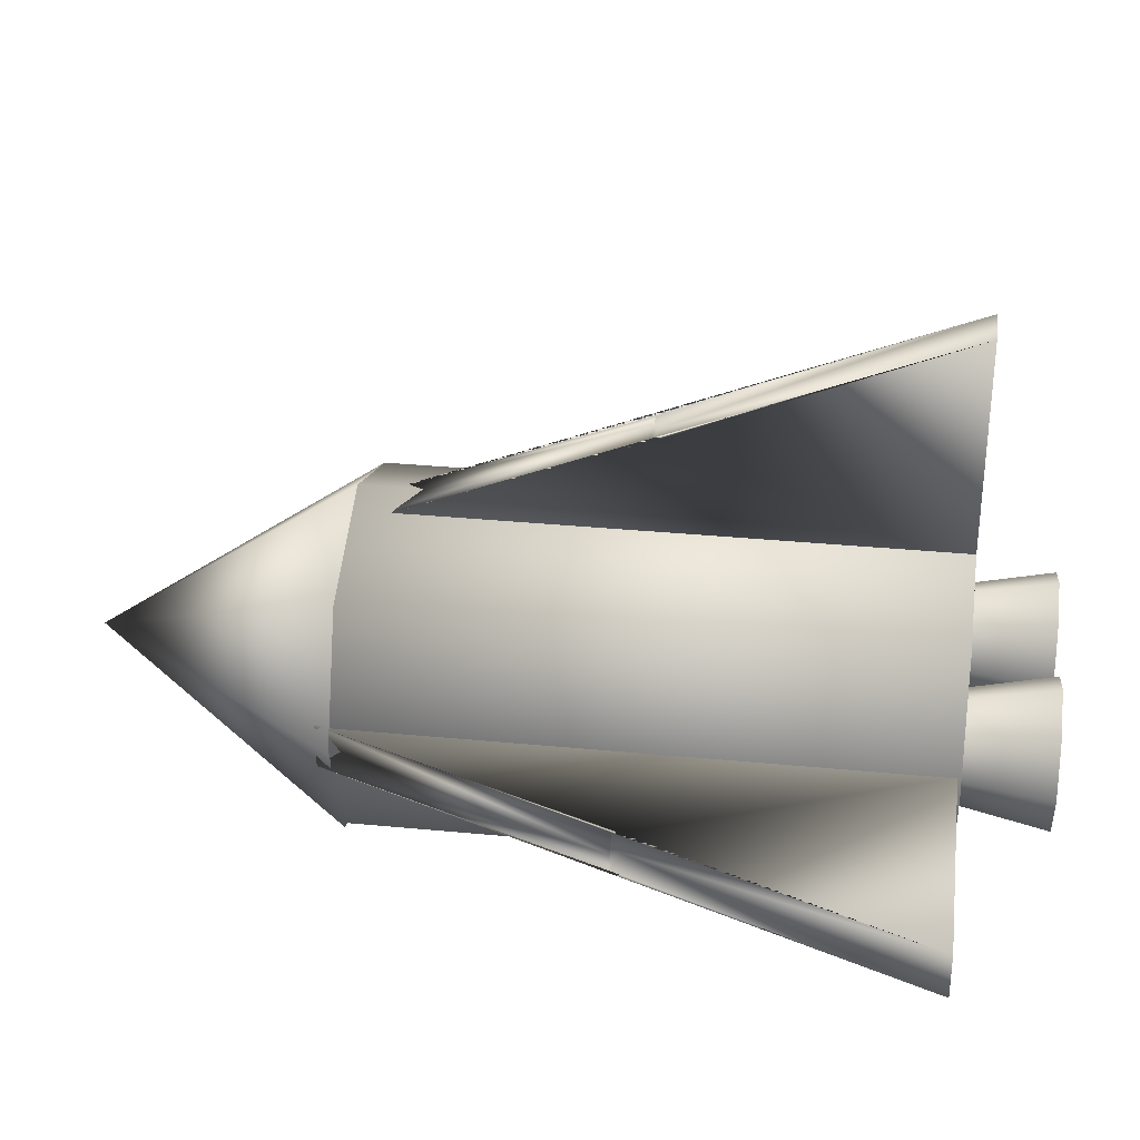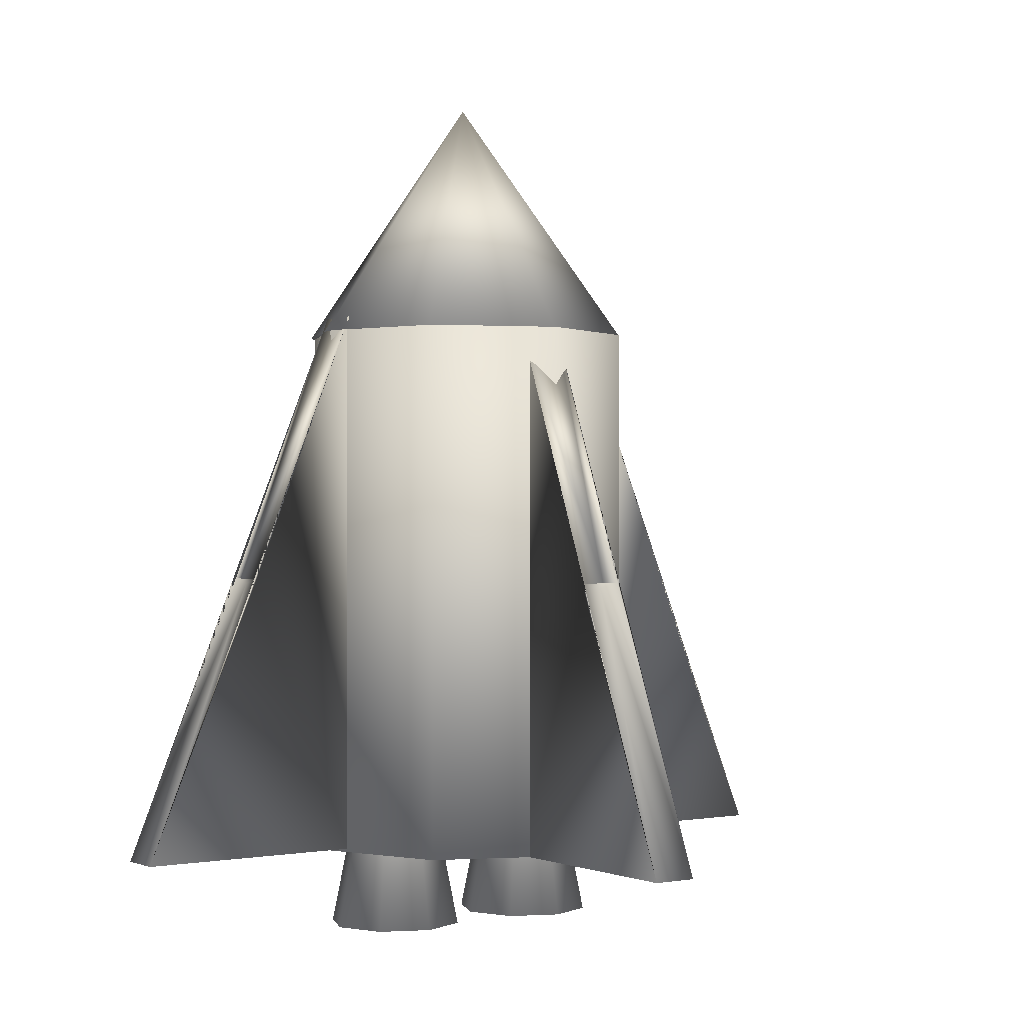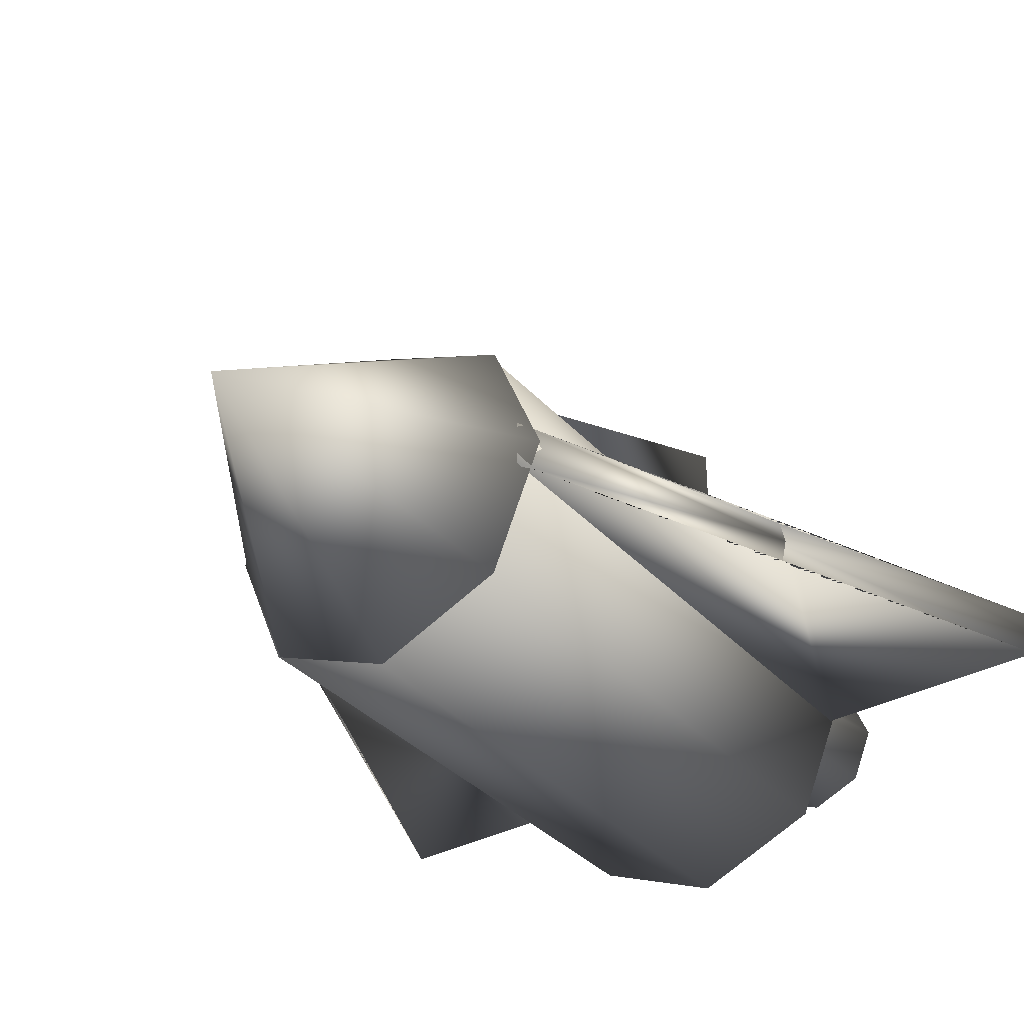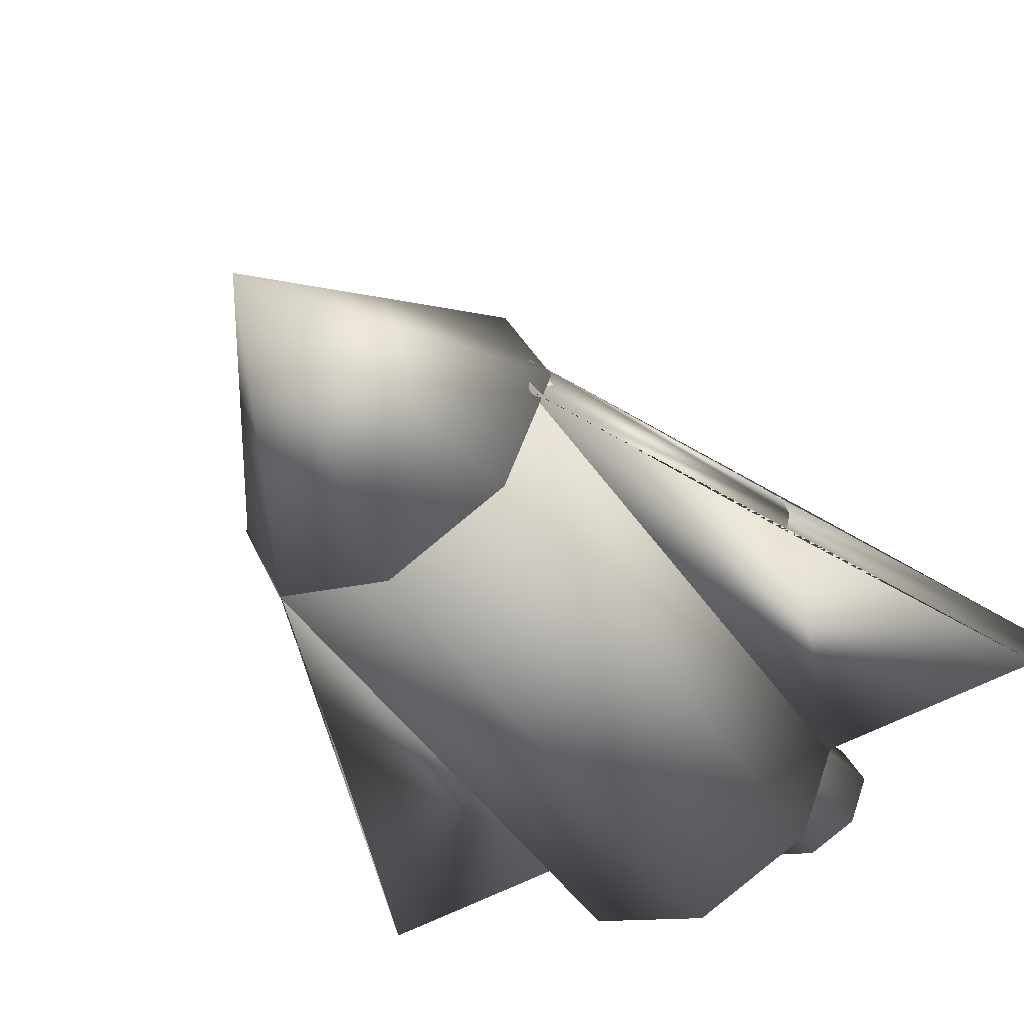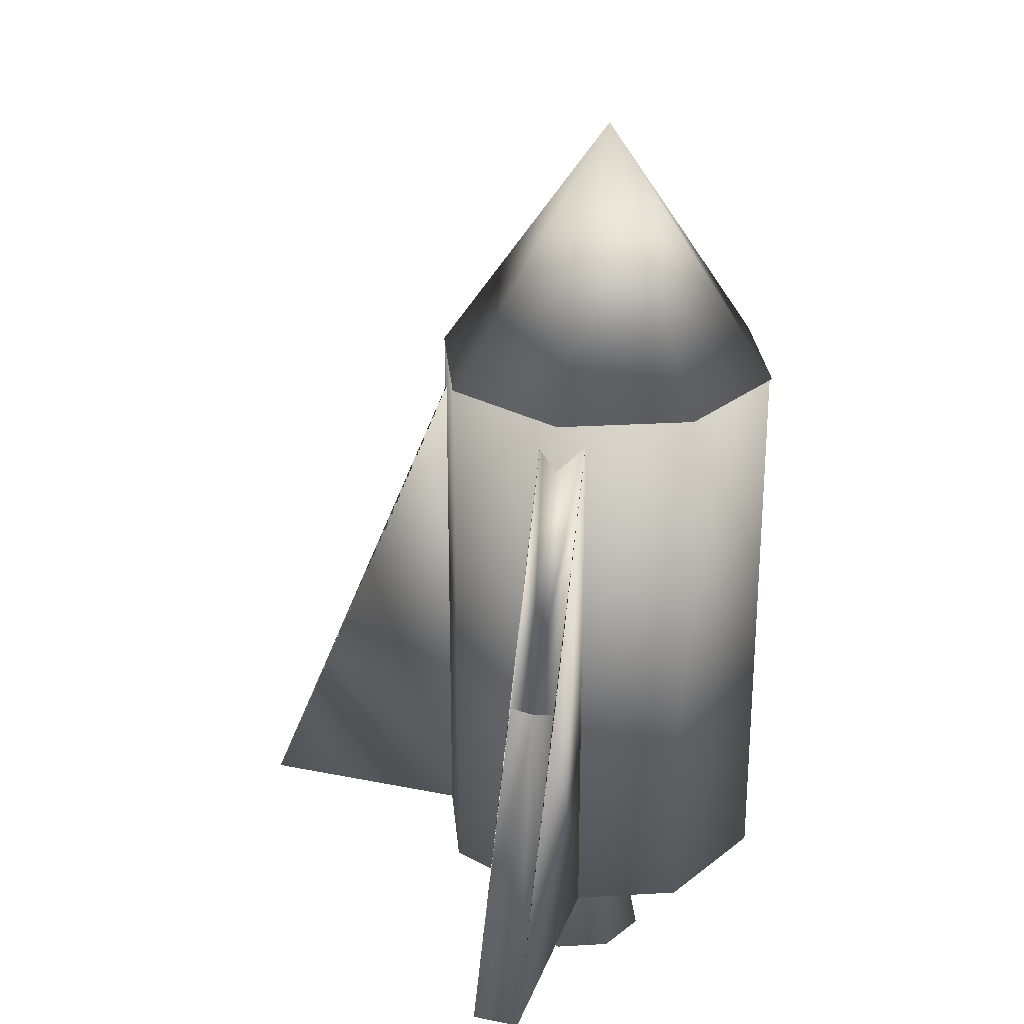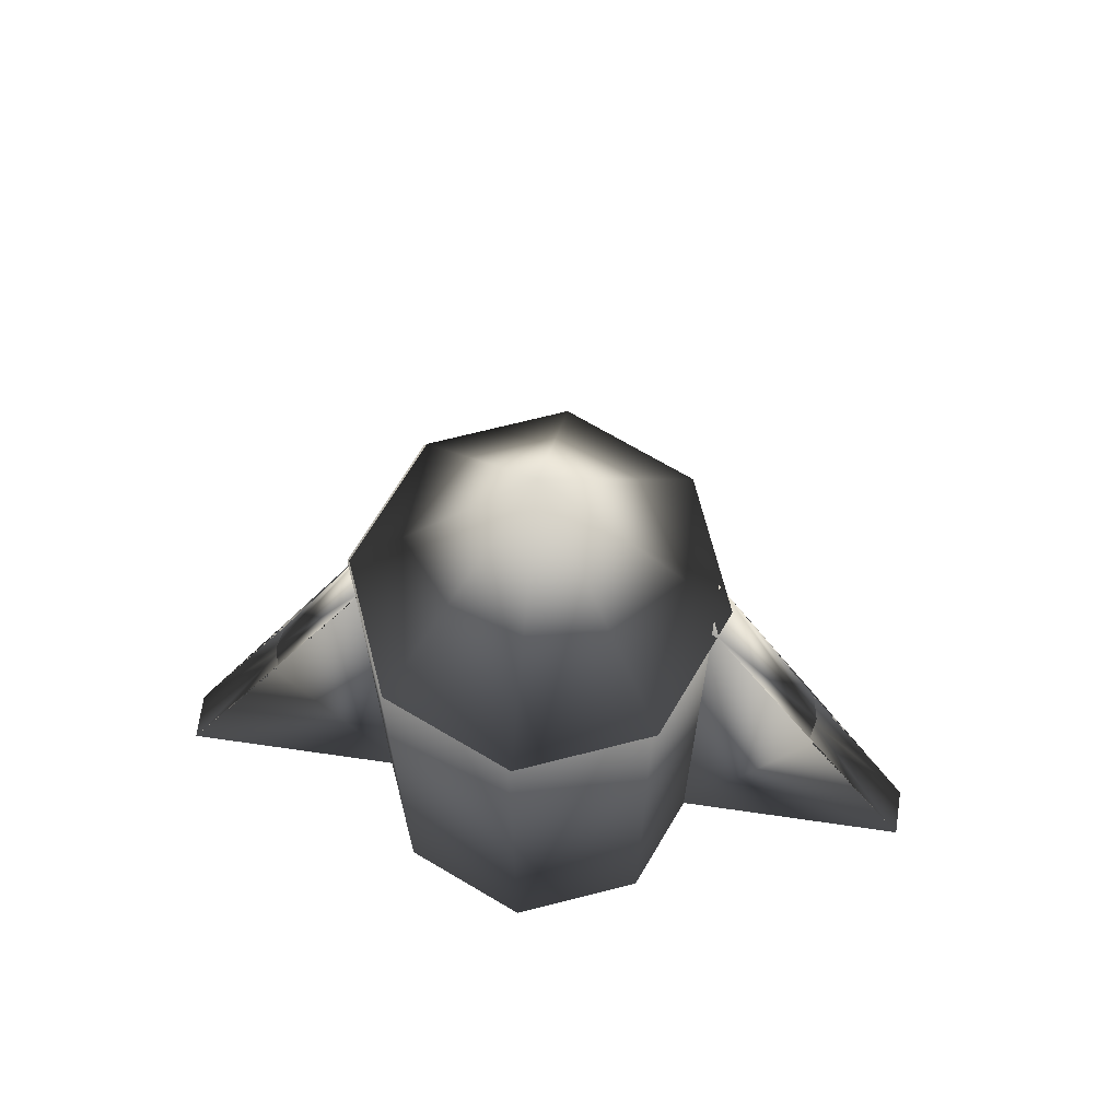
<metadata>
{"format":"obj","ext":"obj","renderer":"f3d","projection":"perspective","resolution":1024,"background":"white","views":[{"elev":33.6,"azim":97.5,"up":"+Y"},{"elev":-0.2,"azim":145.2,"up":"+Z"},{"elev":-34.8,"azim":35.6,"up":"+Y"},{"elev":-48.6,"azim":33.2,"up":"+Y"},{"elev":27.3,"azim":-72.6,"up":"+Z"},{"elev":69.2,"azim":8.2,"up":"+Z"}]}
</metadata>
<code>
o Cone_6_1
v 0.3916 0.1404 -1.093
v 0.4502 -0.001054 -1.093
v 0.2502 -0.001054 -1.093
v 0.2502 0.1989 -1.093
v 0.1088 0.1404 -1.093
v 0.05019 -0.001054 -1.093
v 0.1088 -0.1425 -1.093
v 0.2502 -0.2011 -1.093
v 0.3916 -0.1425 -1.093
v 0.2502 -0.001054 -0.09269
f 1 2 3
f 4 1 3
f 5 4 3
f 6 5 3
f 7 6 3
f 8 7 3
f 9 8 3
f 2 9 3
f 10 2 1
f 10 1 4
f 10 4 5
f 10 5 6
f 10 6 7
f 10 7 8
f 10 8 9
f 10 9 2
o Cone_6
v -0.09289 0.1404 -1.091
v -0.03431 -0.001054 -1.091
v -0.2343 -0.001054 -1.091
v -0.2343 0.1989 -1.091
v -0.3757 0.1404 -1.091
v -0.4343 -0.001054 -1.091
v -0.3757 -0.1425 -1.091
v -0.2343 -0.2011 -1.091
v -0.09289 -0.1425 -1.091
v -0.2343 -0.001054 -0.09128
f 11 12 13
f 14 11 13
f 15 14 13
f 16 15 13
f 17 16 13
f 18 17 13
f 19 18 13
f 12 19 13
f 20 12 11
f 20 11 14
f 20 14 15
f 20 15 16
f 20 16 17
f 20 17 18
f 20 18 19
f 20 19 12
o Cylinder_3
v 0.3358 0.349 -0.8541
v 0.4808 -0.001054 -0.8541
v -0.01417 -0.001054 -0.8541
v -0.01417 0.4939 -0.8541
v -0.3642 0.349 -0.8541
v -0.5092 -0.001054 -0.8541
v -0.3642 -0.3511 -0.8541
v -0.01417 -0.4961 -0.8541
v 0.3358 -0.3511 -0.8541
v 0.4808 -0.001055 0.7459
v 0.3358 0.349 0.7459
v -0.01417 0.4939 0.7459
v -0.3642 0.349 0.7459
v -0.5092 -0.001055 0.7459
v -0.3642 -0.3511 0.7459
v -0.01417 -0.4961 0.7459
v 0.3358 -0.3511 0.7459
v -0.01417 -0.001055 0.7459
f 21 22 23
f 24 21 23
f 25 24 23
f 26 25 23
f 27 26 23
f 28 27 23
f 29 28 23
f 22 29 23
f 30 22 21
f 31 21 24
f 32 24 25
f 33 25 26
f 34 26 27
f 35 27 28
f 36 28 29
f 37 29 22
f 30 21 31
f 31 24 32
f 32 25 33
f 33 26 34
f 34 27 35
f 35 28 36
f 36 29 37
f 37 22 30
f 38 30 31
f 38 31 32
f 38 32 33
f 38 33 34
f 38 34 35
f 38 35 36
f 38 36 37
f 38 37 30
o Cube_3_2
v -0.06857 0.4088 -0.8541
v -0.06857 1.079 -0.8541
v -0.003574 0.7438 -0.8541
v 0.06143 0.4088 -0.8541
v 0.06143 1.079 -0.8541
v -0.003574 0.4088 -0.0391
v 0.06143 0.4088 0.7759
v -0.06857 0.4088 0.7759
v -0.06857 0.7438 -0.0391
v -0.06857 0.7288 -0.0241
v -0.003574 0.7288 -0.0391
v 0.06143 0.7288 -0.0241
v -0.003574 0.7438 -0.0241
v 0.06143 0.7438 -0.0391
f 39 40 41
f 42 39 41
f 43 42 41
f 40 43 41
f 39 42 44
f 42 45 44
f 45 46 44
f 46 39 44
f 40 39 47
f 39 46 47
f 46 48 47
f 48 40 47
f 43 40 49
f 40 48 49
f 48 50 49
f 50 43 49
f 48 46 51
f 46 45 51
f 45 50 51
f 50 48 51
f 42 43 52
f 43 50 52
f 50 45 52
f 45 42 52
o Cube_3
v -0.4392 -0.07605 -0.8541
v -1.109 -0.07605 -0.8541
v -0.7742 -0.01105 -0.8541
v -0.4392 0.05395 -0.8541
v -1.109 0.05395 -0.8541
v -0.4392 -0.01105 -0.0391
v -0.4392 0.05395 0.7759
v -0.4392 -0.07605 0.7759
v -0.7742 -0.07605 -0.0391
v -0.7592 -0.07605 -0.0241
v -0.7592 -0.01105 -0.0391
v -0.7592 0.05395 -0.0241
v -0.7742 -0.01105 -0.0241
v -0.7742 0.05395 -0.0391
f 53 54 55
f 56 53 55
f 57 56 55
f 54 57 55
f 53 56 58
f 56 59 58
f 59 60 58
f 60 53 58
f 54 53 61
f 53 60 61
f 60 62 61
f 62 54 61
f 57 54 63
f 54 62 63
f 62 64 63
f 64 57 63
f 62 60 65
f 60 59 65
f 59 64 65
f 64 62 65
f 56 57 66
f 57 64 66
f 64 59 66
f 59 56 66
o Cube_3_1
v 0.4508 0.05395 -0.8441
v 1.121 0.05395 -0.8441
v 0.7858 -0.01105 -0.8441
v 0.4508 -0.07605 -0.8441
v 1.121 -0.07605 -0.8441
v 0.4508 -0.01105 -0.0291
v 0.4508 -0.07605 0.7859
v 0.4508 0.05395 0.7859
v 0.7858 0.05395 -0.0291
v 0.7708 0.05395 -0.0141
v 0.7708 -0.01105 -0.0291
v 0.7708 -0.07605 -0.0141
v 0.7858 -0.01105 -0.0141
v 0.7858 -0.07605 -0.0291
f 67 68 69
f 70 67 69
f 71 70 69
f 68 71 69
f 67 70 72
f 70 73 72
f 73 74 72
f 74 67 72
f 68 67 75
f 67 74 75
f 74 76 75
f 76 68 75
f 71 68 77
f 68 76 77
f 76 78 77
f 78 71 77
f 76 74 79
f 74 73 79
f 73 78 79
f 78 76 79
f 70 71 80
f 71 78 80
f 78 73 80
f 73 70 80
o Cone_1
v 0.3494 0.3525 0.7459
v 0.4958 -0.001055 0.7459
v -0.004174 -0.001055 0.7459
v -0.004174 0.4989 0.7459
v -0.3577 0.3525 0.7459
v -0.5042 -0.001055 0.7459
v -0.3577 -0.3546 0.7459
v -0.004174 -0.5011 0.7459
v 0.3494 -0.3546 0.7459
v -0.004174 -0.001055 1.466
f 81 82 83
f 84 81 83
f 85 84 83
f 86 85 83
f 87 86 83
f 88 87 83
f 89 88 83
f 82 89 83
f 90 82 81
f 90 81 84
f 90 84 85
f 90 85 86
f 90 86 87
f 90 87 88
f 90 88 89
f 90 89 82

</code>
